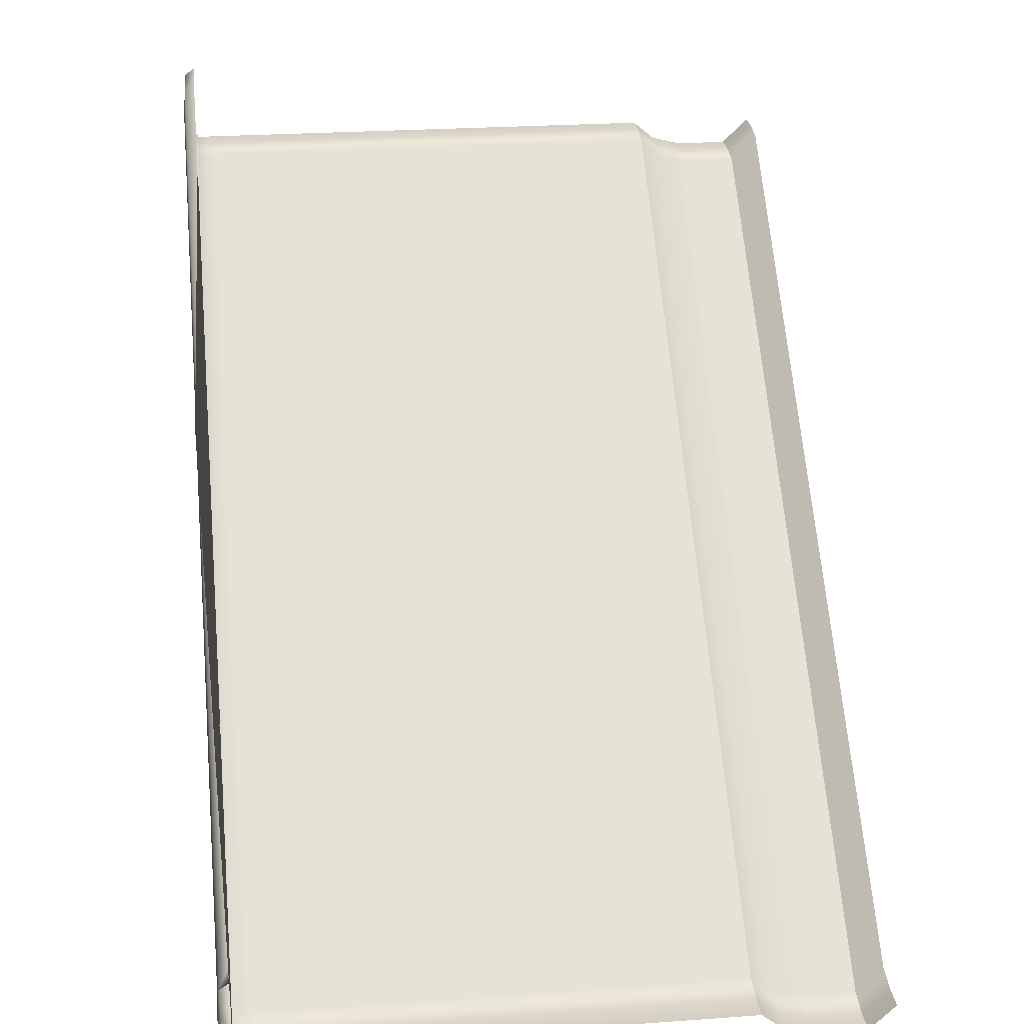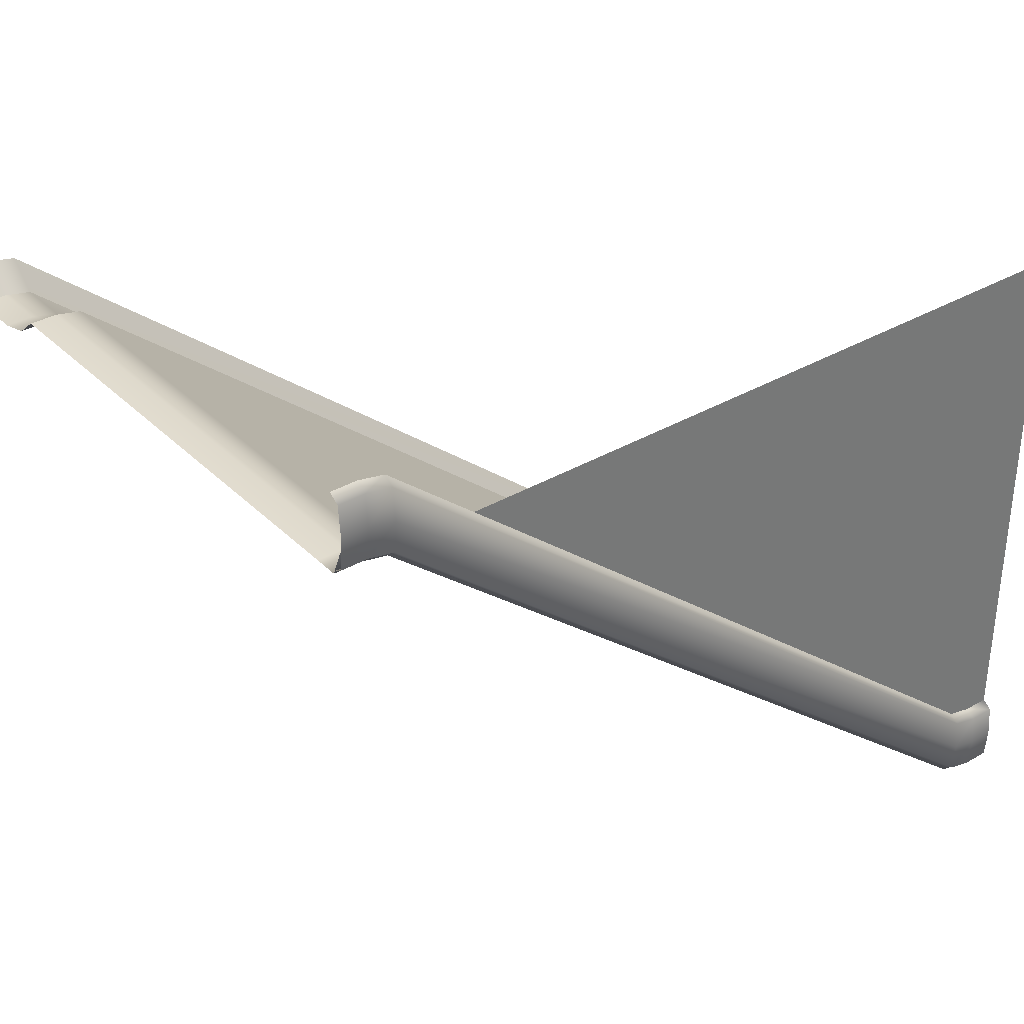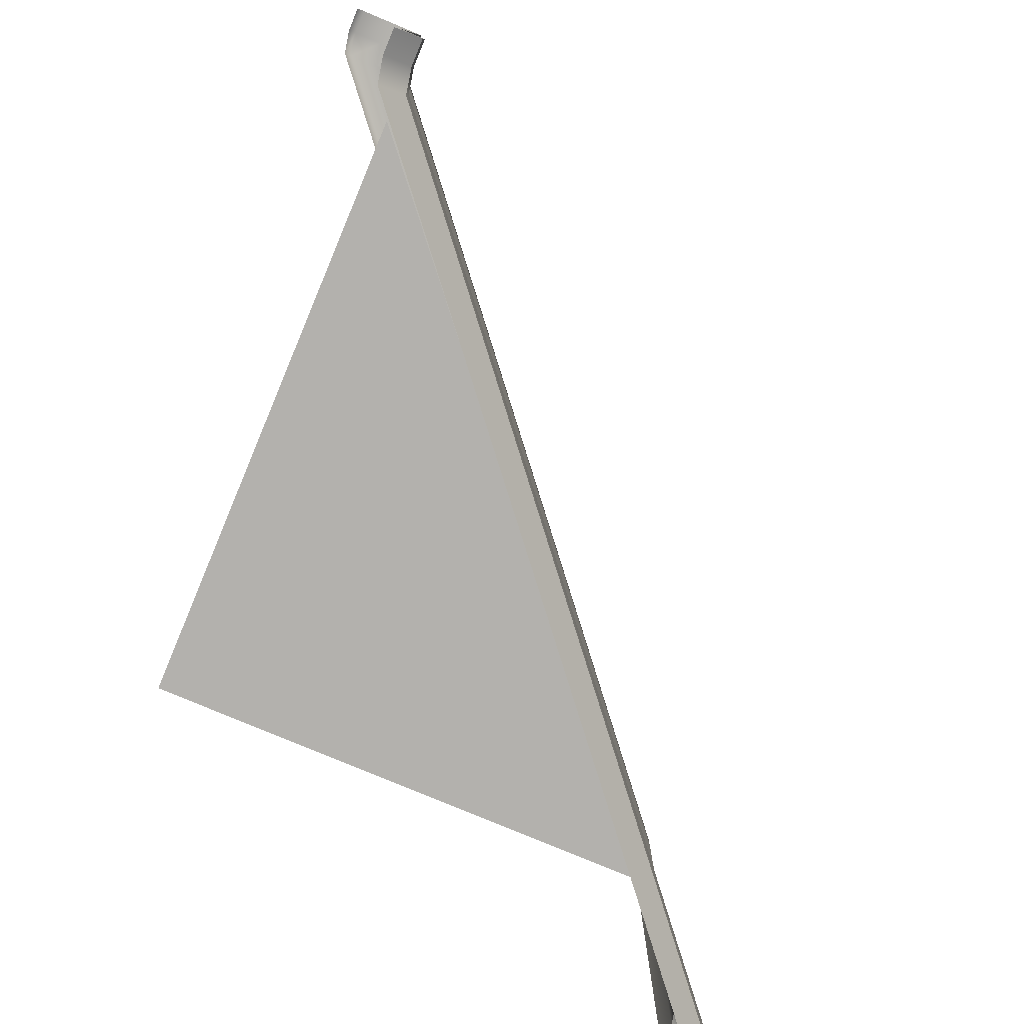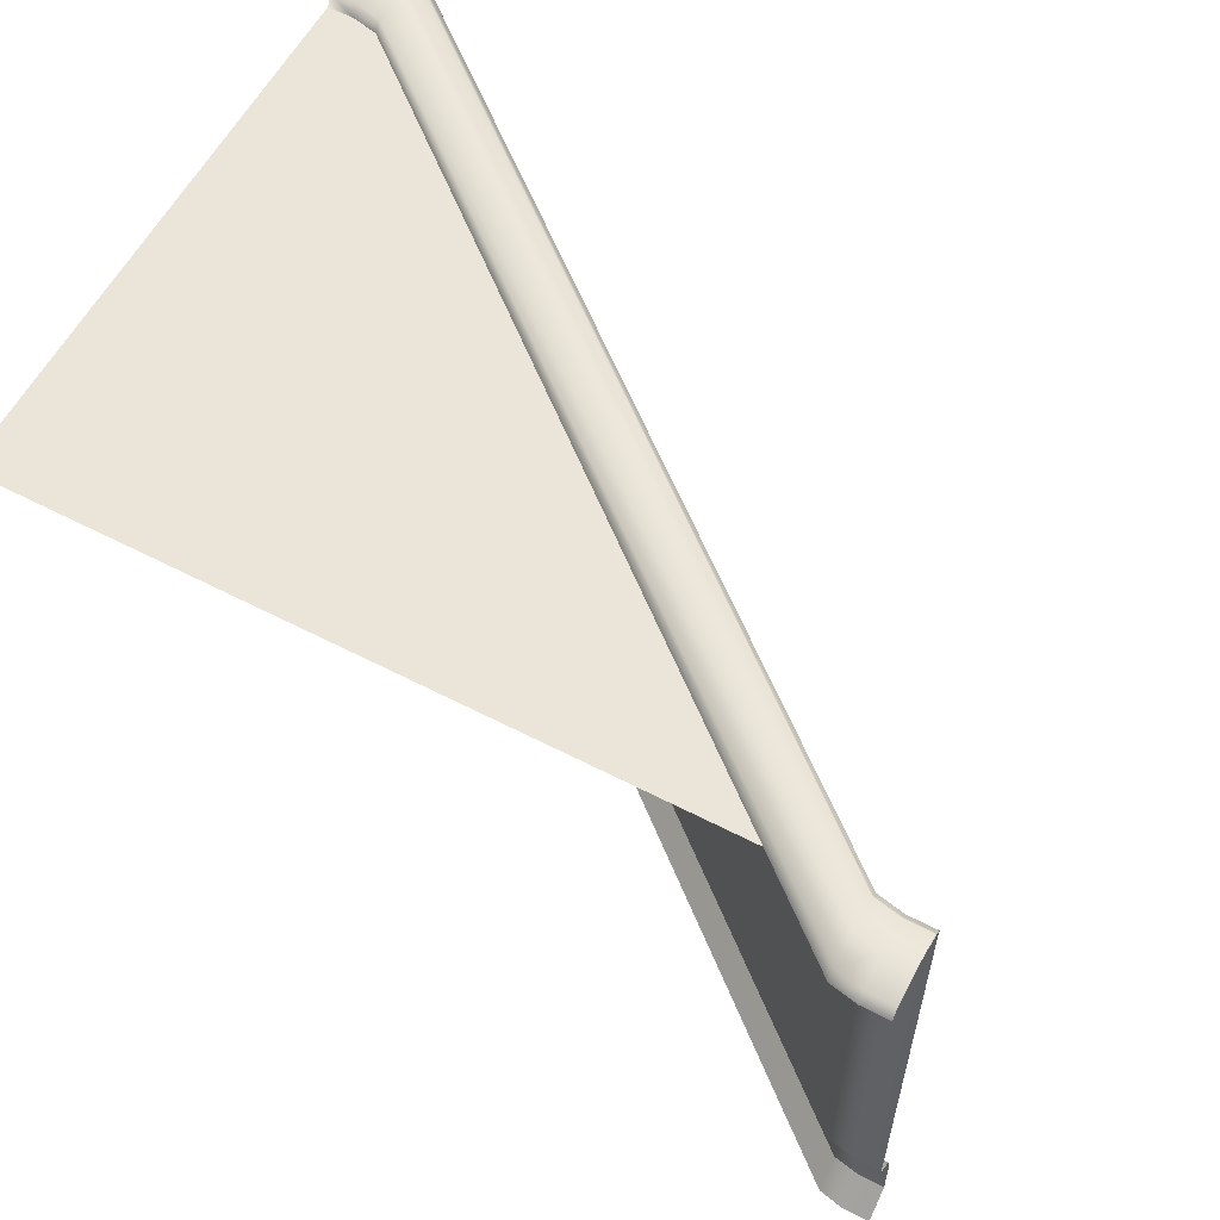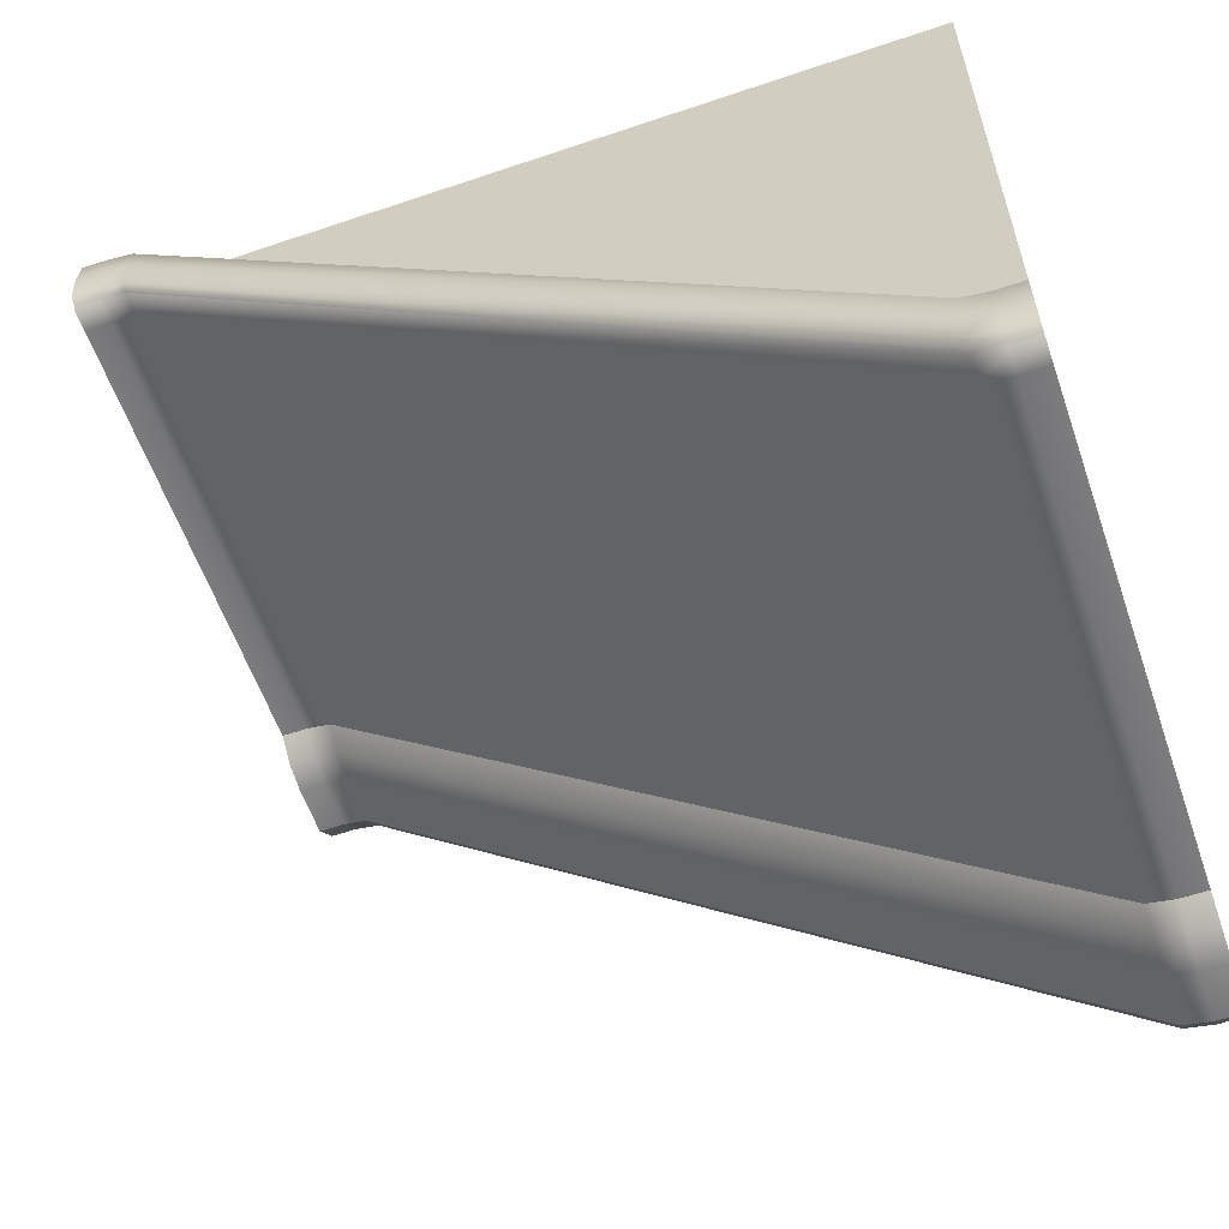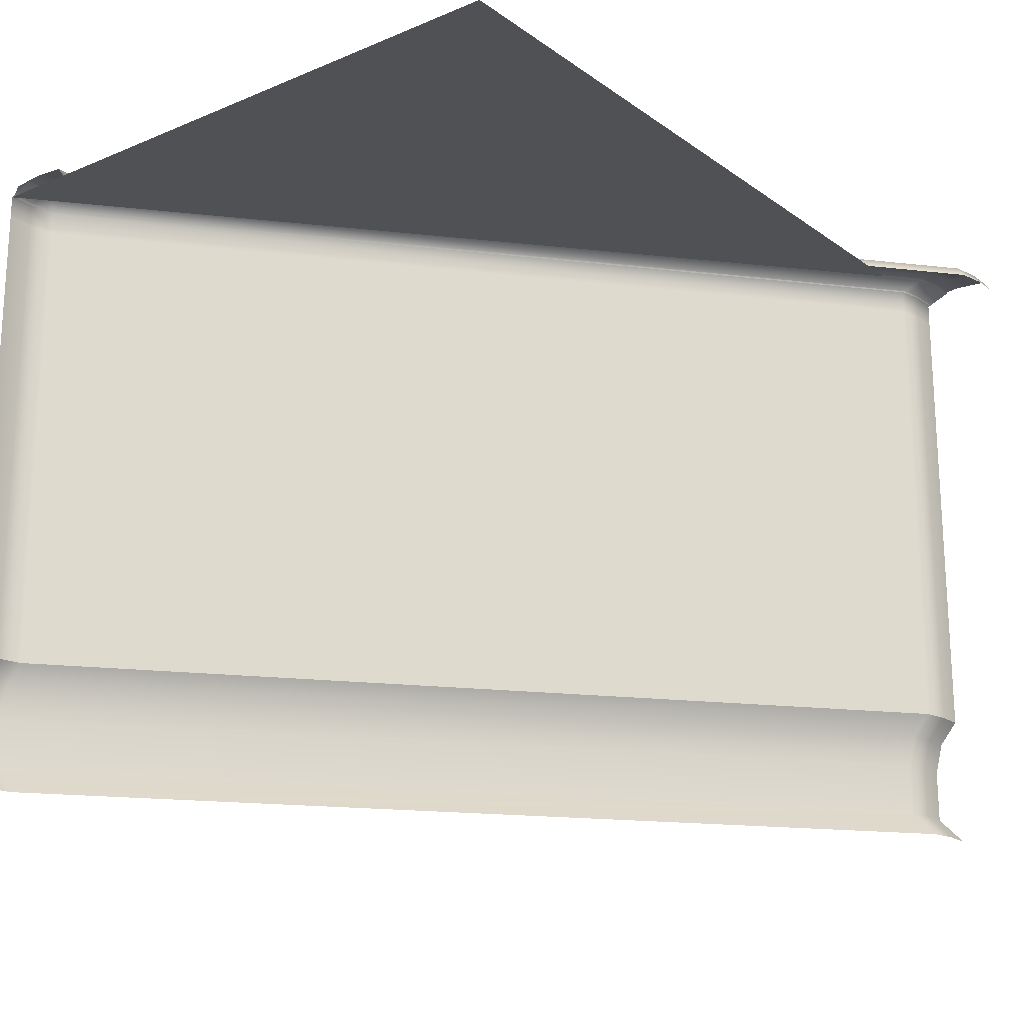
<metadata>
{"format":"obj","ext":"obj","renderer":"f3d","projection":"perspective","resolution":1024,"background":"white","views":[{"elev":25.2,"azim":-96.6,"up":"+Z"},{"elev":34.8,"azim":142.1,"up":"+Z"},{"elev":-79.2,"azim":67.3,"up":"+Y"},{"elev":58.9,"azim":28.1,"up":"+Y"},{"elev":-58.8,"azim":-160.8,"up":"+Z"},{"elev":-19.5,"azim":-52.2,"up":"+Y"}]}
</metadata>
<code>
g wall_y6_A_angled2
v -0.25 6 0.75
v -0 6.097 0.6814
v -0 6 0.75
v -0.25 6.097 0.6814
v -0.5 6 0.6998
v -0 6.121 0.3823
v -0.5 6.097 0.6312
v -7.5 6 -5.189
v -0.25 6.121 0.3823
v -0 6.097 0.08318
v -7.5 6.097 -5.258
v -7.75 6 -5.25
v -0.25 6.097 0.08318
v -0 6 0.02295
v -0.25 6 0.02295
v -0.5 6.121 0.3321
v -0.5 6.097 0.03302
v -0.5 6 -0.02721
v -7.5 6 -5.916
v -7.5 6.121 -5.557
v -7.75 6.097 -5.319
v -7.5 6.097 -5.856
v -8 6.097 -5.319
v -8 6 -5.25
v -8 6.121 -5.618
v -7.75 6.121 -5.618
v -8 6.097 -5.917
v -7.75 6.097 -5.917
v -7.75 6 -5.977
v -8 6 -5.977
v -8 0.25 -6.25
v -8 3.553e-15 -6
v -7.749 3.553e-15 -6
v -7.752 0.25 -6.25
v -7.5 3.553e-15 -5.949
v -7.504 0.25 -6.201
v -0.4959 0.25 -0.2992
v -0.4996 0 -0.05127
v -0.2507 0 0
v -0.2484 0.25 -0.25
v 0.001522 0.25 -0.25
v -0.0006752 0 0
v -8 0.75 -6.25
v -8 0.25 -6.25
v -7.752 0.25 -6.25
v -7.751 0.75 -6.25
v -8 1.037 -6.177
v -7.504 0.25 -6.201
v -7.751 1.037 -6.177
v -8 1.25 -6
v -7.751 1.25 -6
v -7.505 0.75 -6.201
v -7.504 1.037 -6.127
v -7.504 1.25 -5.951
v -0.4958 1.25 -0.0491
v -0.4953 0.75 -0.2988
v -0.4959 0.25 -0.2992
v -0.2484 0.25 -0.25
v -0.4962 1.037 -0.2259
v -0.2491 0.75 -0.25
v -0.2488 1.037 -0.1766
v -0.2485 1.25 0
v 0.001375 1.25 0
v 0.00112 1.037 -0.1766
v 0.0008383 0.75 -0.25
v 0.001522 0.25 -0.25
v -8 2.388 -6
v -8 1.25 -6
v -7.751 1.25 -6
v -7.751 2.388 -6
v -7.504 1.25 -5.951
v -7.505 2.388 -5.951
v -0.4952 2.388 -0.04876
v -0.4958 1.25 -0.0491
v -0.2485 1.25 0
v -0.2492 2.388 0
v 0.0007448 2.388 0
v 0.001375 1.25 0
v -8 5.781 -6
v -8 2.388 -6
v -7.751 2.388 -6
v -7.751 5.781 -6
v -7.505 2.388 -5.951
v -7.505 5.781 -5.951
v -0.4952 2.388 -0.04876
v -0.4952 5.781 -0.04876
v -0.2492 2.388 0
v -0.2492 5.781 0
v 0.0007448 5.781 0
v 0.0007448 2.388 0
v -8 6 -6
v -8 5.781 -6
v -7.751 5.781 -6
v -7.752 6 -6
v -8 6.097 -5.75
v -7.505 5.781 -5.951
v -7.748 6.097 -5.75
v -7.503 6 -5.95
v -0.4952 5.781 -0.04876
v -7.495 6.097 -5.696
v -0.4967 6 -0.04961
v -0.5048 6.097 0.1957
v -0.2492 5.781 0
v -0.2475 6 0
v -0.2525 6.097 0.25
v -0.002342 6.097 0.25
v 0.002343 6 0
v 0.0007448 5.781 0
v -6 6 0
v -8 6 0
v -8 6 -2
v -6 6 -2
v -4 6 0
v -8 6 -4
v -4 6 -2
v -2 6 0
v -6 6 -4
v -8 6 -6
v -5.833 6 -4.143
v -3.667 6 -2.286
v -2 6 -0.8571
v -1 6 0
g wall_y6_A_angled2_0
f 3 2 1
f 2 4 1
f 1 4 5
f 2 6 4
f 4 7 5
f 8 5 7
f 6 9 4
f 4 9 7
f 6 10 9
f 11 8 7
f 8 11 12
f 10 13 9
f 10 14 13
f 14 15 13
f 9 16 7
f 9 13 16
f 11 7 16
f 13 15 17
f 13 17 16
f 15 18 17
f 17 18 19
f 20 11 16
f 20 16 17
f 11 21 12
f 11 20 21
f 22 17 19
f 22 20 17
f 12 21 23
f 24 12 23
f 23 21 25
f 20 26 21
f 21 26 25
f 20 22 26
f 25 26 27
f 22 19 28
f 22 28 26
f 26 28 27
f 19 29 28
f 27 28 30
f 28 29 30
f 33 32 31
f 34 33 31
f 33 34 35
f 34 36 35
f 36 37 35
f 37 38 35
f 38 37 39
f 37 40 39
f 40 41 39
f 41 42 39
f 45 44 43
f 46 45 43
f 46 43 47
f 45 46 48
f 49 46 47
f 49 47 50
f 51 49 50
f 46 52 48
f 46 49 52
f 49 51 53
f 49 53 52
f 51 54 53
f 54 55 53
f 52 56 48
f 56 57 48
f 57 56 58
f 53 59 52
f 55 59 53
f 59 56 52
f 56 60 58
f 56 59 60
f 59 55 61
f 59 61 60
f 55 62 61
f 62 63 61
f 63 64 61
f 61 64 60
f 64 65 60
f 60 65 58
f 65 66 58
f 69 68 67
f 70 69 67
f 69 70 71
f 70 72 71
f 72 73 71
f 73 74 71
f 74 73 75
f 73 76 75
f 76 77 75
f 77 78 75
f 81 80 79
f 82 81 79
f 81 82 83
f 82 84 83
f 83 84 85
f 84 86 85
f 85 86 87
f 86 88 87
f 87 88 89
f 90 87 89
f 93 92 91
f 94 93 91
f 94 91 95
f 93 94 96
f 97 94 95
f 94 98 96
f 94 97 98
f 96 98 99
f 97 100 98
f 98 101 99
f 98 100 101
f 100 102 101
f 99 101 103
f 101 102 104
f 101 104 103
f 102 105 104
f 104 105 106
f 107 104 106
f 103 104 107
f 108 103 107
g wall_y6_A_angled2_1
f 111 110 109
f 112 111 109
f 112 109 113
f 114 111 112
f 115 112 113
f 115 113 116
f 117 114 112
f 117 112 115
f 118 114 117
f 119 118 117
f 119 117 115
f 120 119 115
f 120 115 116
f 121 120 116
f 116 122 121

</code>
